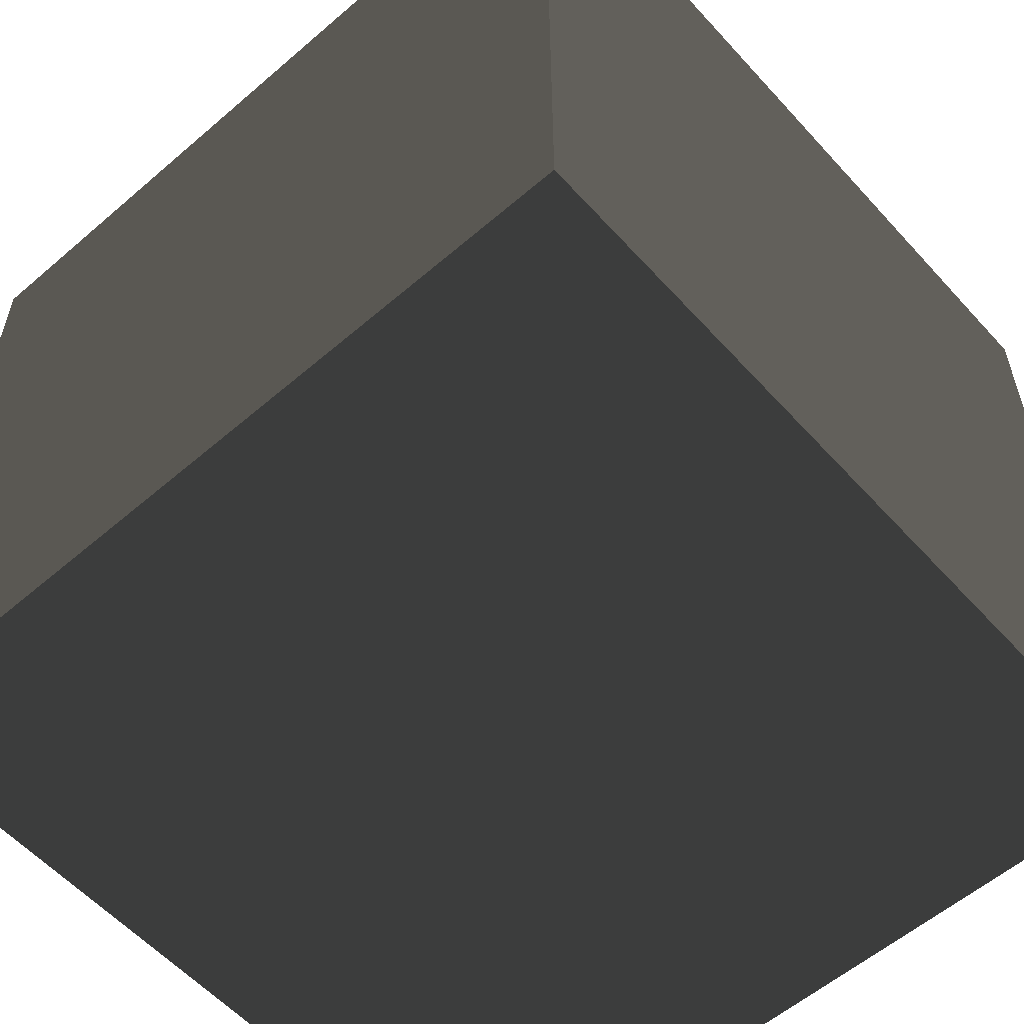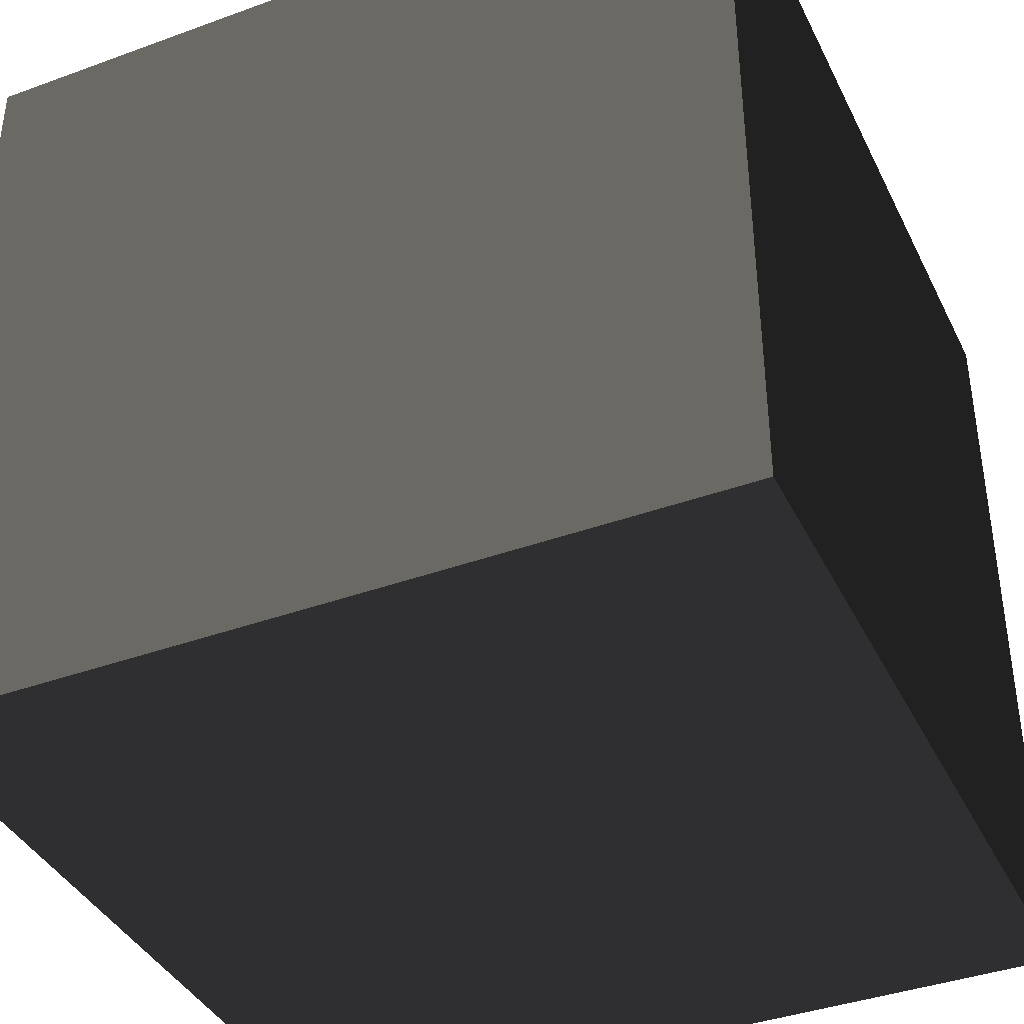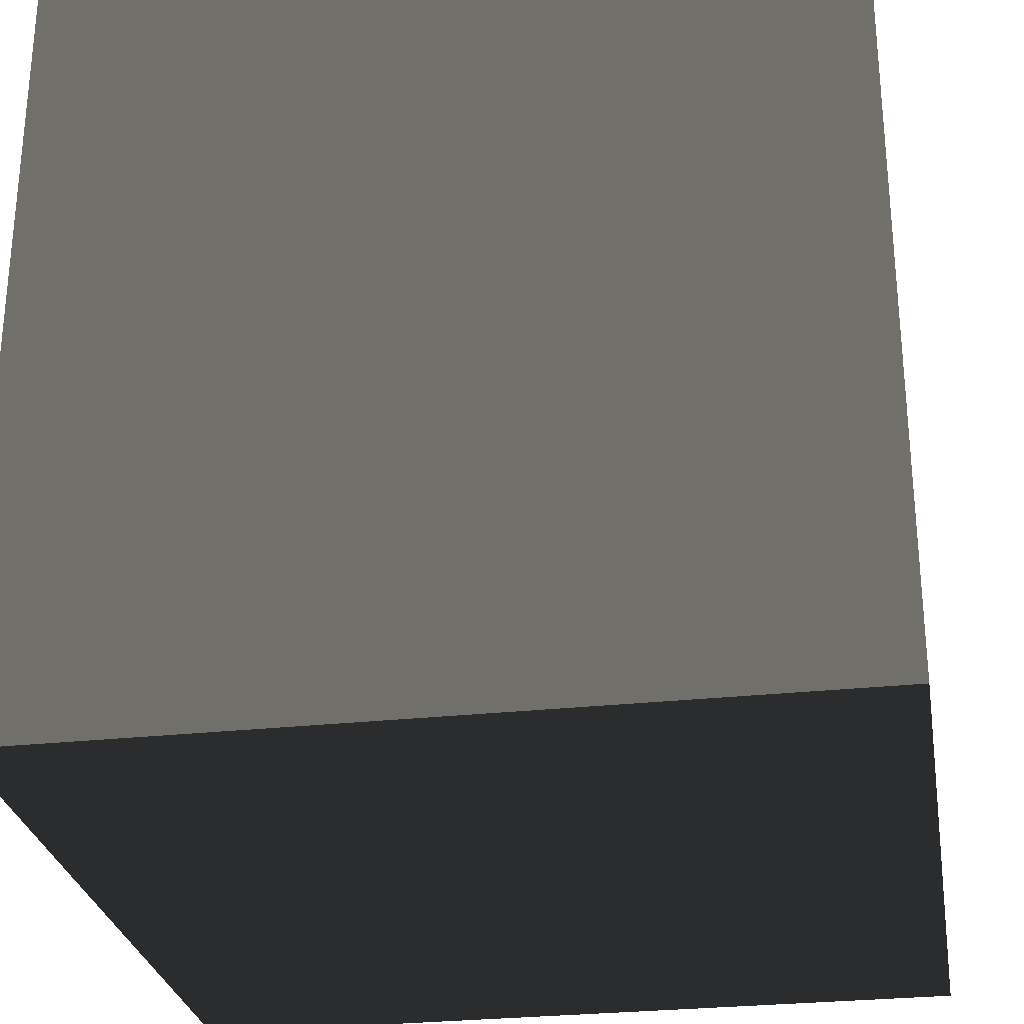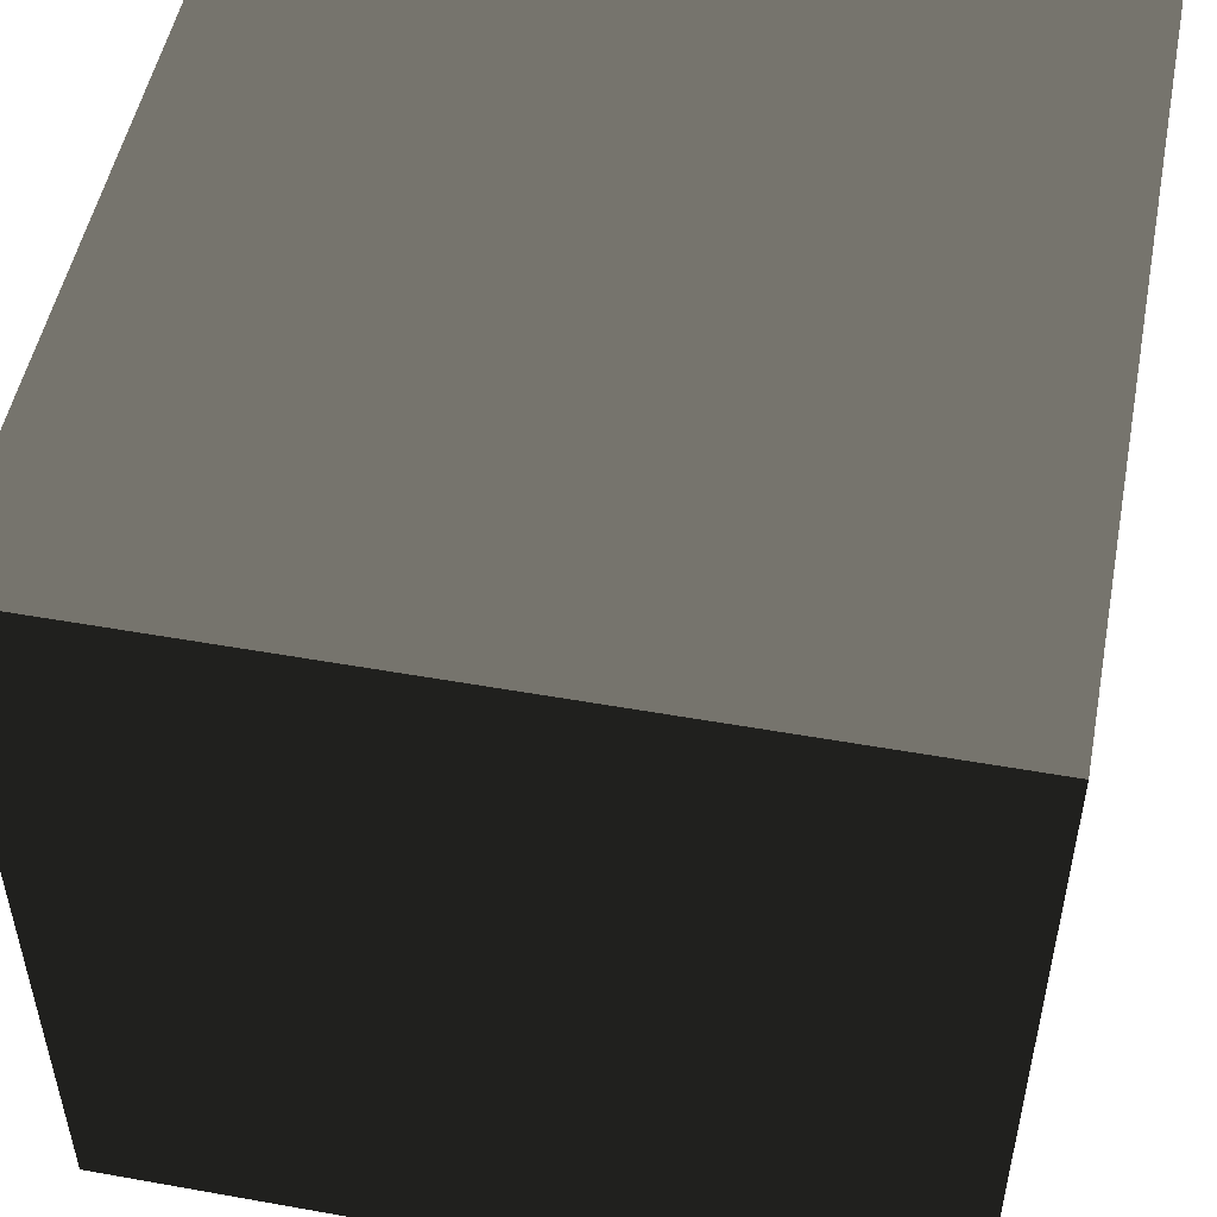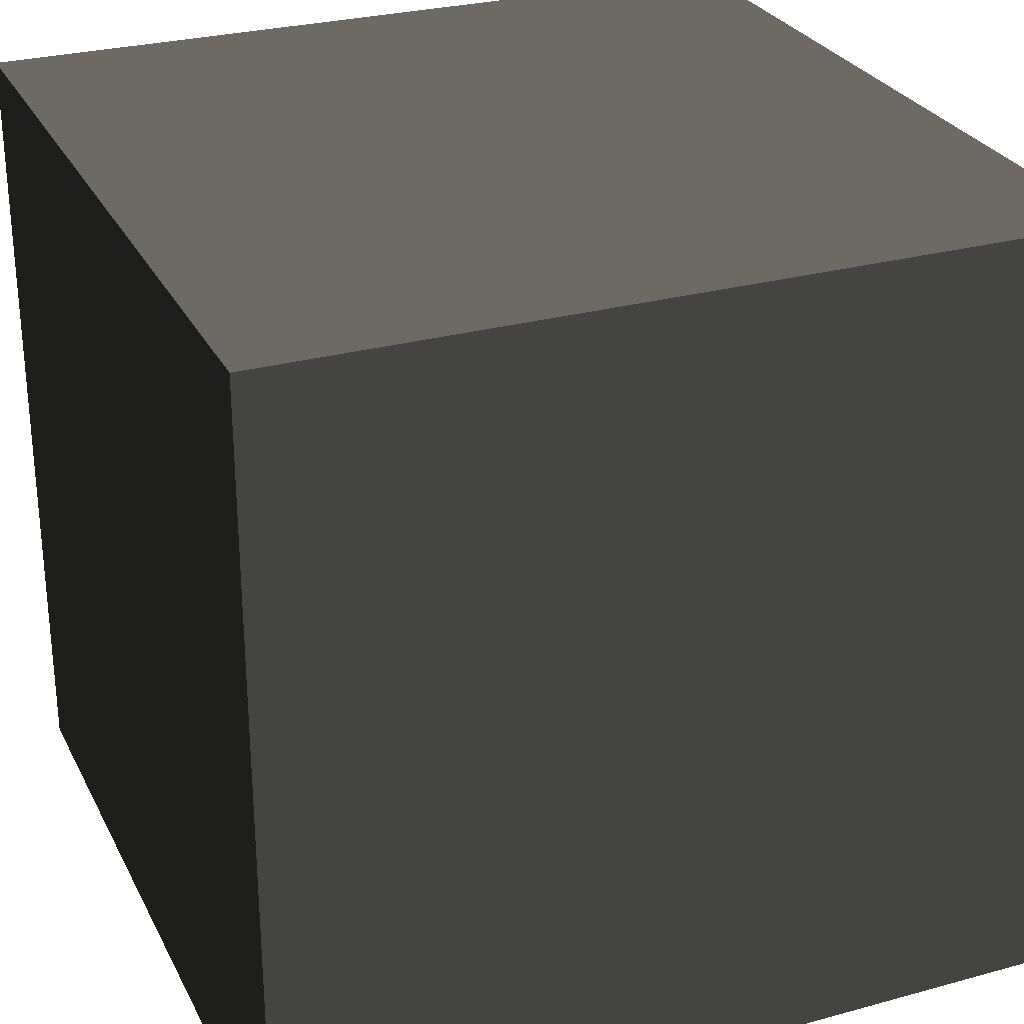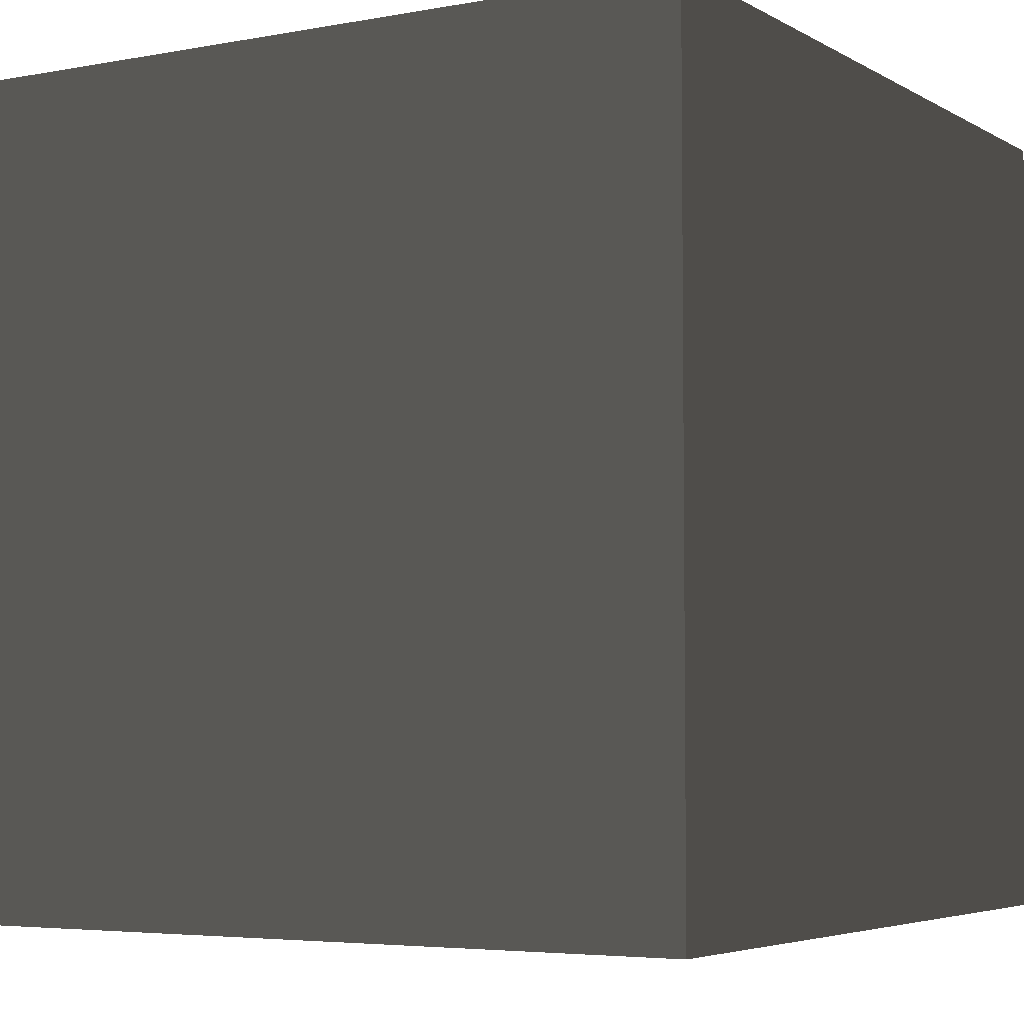
<metadata>
{"format":"obj","ext":"obj","renderer":"f3d","projection":"perspective","resolution":1024,"background":"white","views":[{"elev":-57.7,"azim":131.7,"up":"+Y"},{"elev":-39.4,"azim":-65.6,"up":"+Y"},{"elev":-28.2,"azim":-170.5,"up":"+Y"},{"elev":51.0,"azim":11.0,"up":"+Y"},{"elev":28.1,"azim":67.5,"up":"+Y"},{"elev":-4.7,"azim":120.9,"up":"+Z"}]}
</metadata>
<code>
v -1.5 4 -1.5 0.502 0.502 0.502 #0.502
v 1.5 4 -1.5 0.502 0.502 0.502 #0.502
v -1.5 1 -1.5 0.502 0.502 0.502 #0.502
v 1.5 4 -1.5 0.502 0.502 0.502 #0.502
v 1.5 1 -1.5 0.502 0.502 0.502 #0.502
v -1.5 1 -1.5 0.502 0.502 0.502 #0.502
v 1.5 4 -1.5 0.502 0.502 0.502 #0.502
v 1.5 4 1.5 0.502 0.502 0.502 #0.502
v 1.5 1 -1.5 0.502 0.502 0.502 #0.502
v 1.5 4 1.5 0.502 0.502 0.502 #0.502
v 1.5 1 1.5 0.502 0.502 0.502 #0.502
v 1.5 1 -1.5 0.502 0.502 0.502 #0.502
v -1.5 4 1.5 0.502 0.502 0.502 #0.502
v -1.5 4 -1.5 0.502 0.502 0.502 #0.502
v -1.5 1 1.5 0.502 0.502 0.502 #0.502
v -1.5 4 -1.5 0.502 0.502 0.502 #0.502
v -1.5 1 -1.5 0.502 0.502 0.502 #0.502
v -1.5 1 1.5 0.502 0.502 0.502 #0.502
v -1.5 4 1.5 0.502 0.502 0.502 #0.502
v 1.5 4 1.5 0.502 0.502 0.502 #0.502
v -1.5 4 -1.5 0.502 0.502 0.502 #0.502
v 1.5 4 1.5 0.502 0.502 0.502 #0.502
v 1.5 4 -1.5 0.502 0.502 0.502 #0.502
v -1.5 4 -1.5 0.502 0.502 0.502 #0.502
v -1.5 1 -1.5 0.502 0.502 0.502 #0.502
v 1.5 1 -1.5 0.502 0.502 0.502 #0.502
v -1.5 1 1.5 0.502 0.502 0.502 #0.502
v 1.5 1 -1.5 0.502 0.502 0.502 #0.502
v 1.5 1 1.5 0.502 0.502 0.502 #0.502
v -1.5 1 1.5 0.502 0.502 0.502 #0.502
v 1.5 4 1.5 0.502 0.502 0.502 #0.502
v -1.5 4 1.5 0.502 0.502 0.502 #0.502
v 1.5 1 1.5 0.502 0.502 0.502 #0.502
v -1.5 4 1.5 0.502 0.502 0.502 #0.502
v -1.5 1 1.5 0.502 0.502 0.502 #0.502
v 1.5 1 1.5 0.502 0.502 0.502 #0.502
f 1 2 3
f 4 5 6
f 7 8 9
f 10 11 12
f 13 14 15
f 16 17 18
f 19 20 21
f 22 23 24
f 25 26 27
f 28 29 30
f 31 32 33
f 34 35 36

</code>
